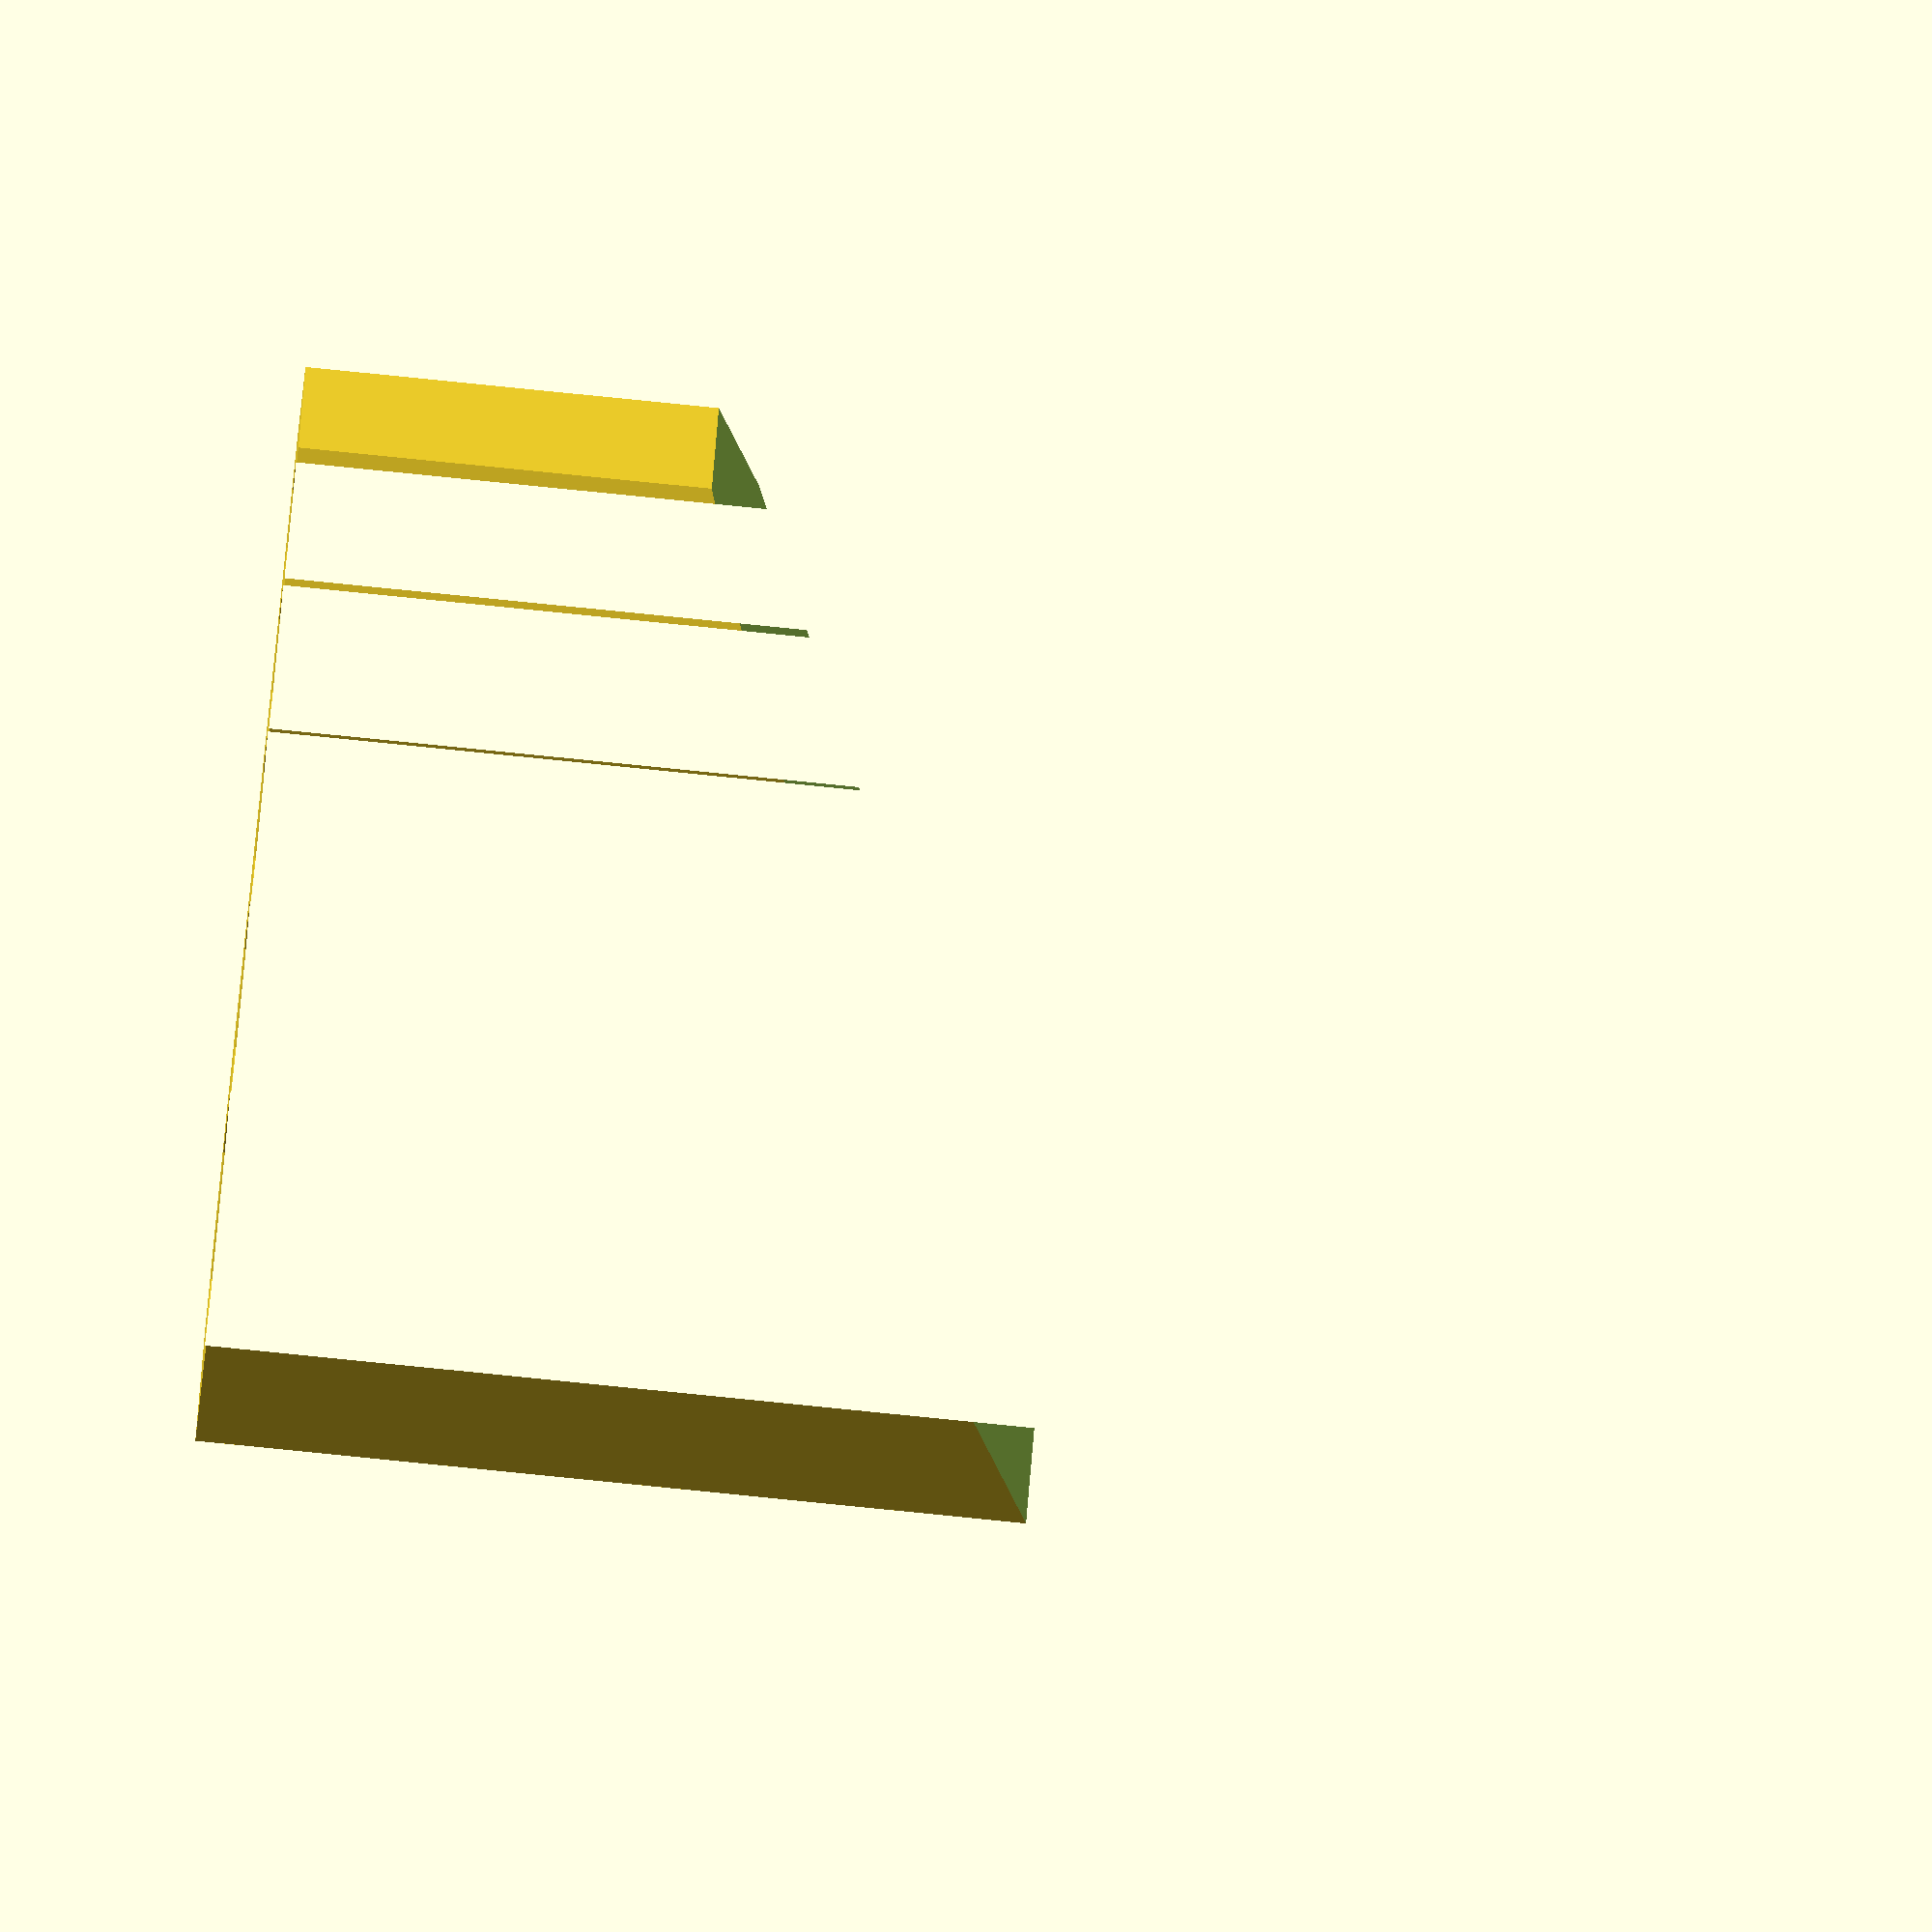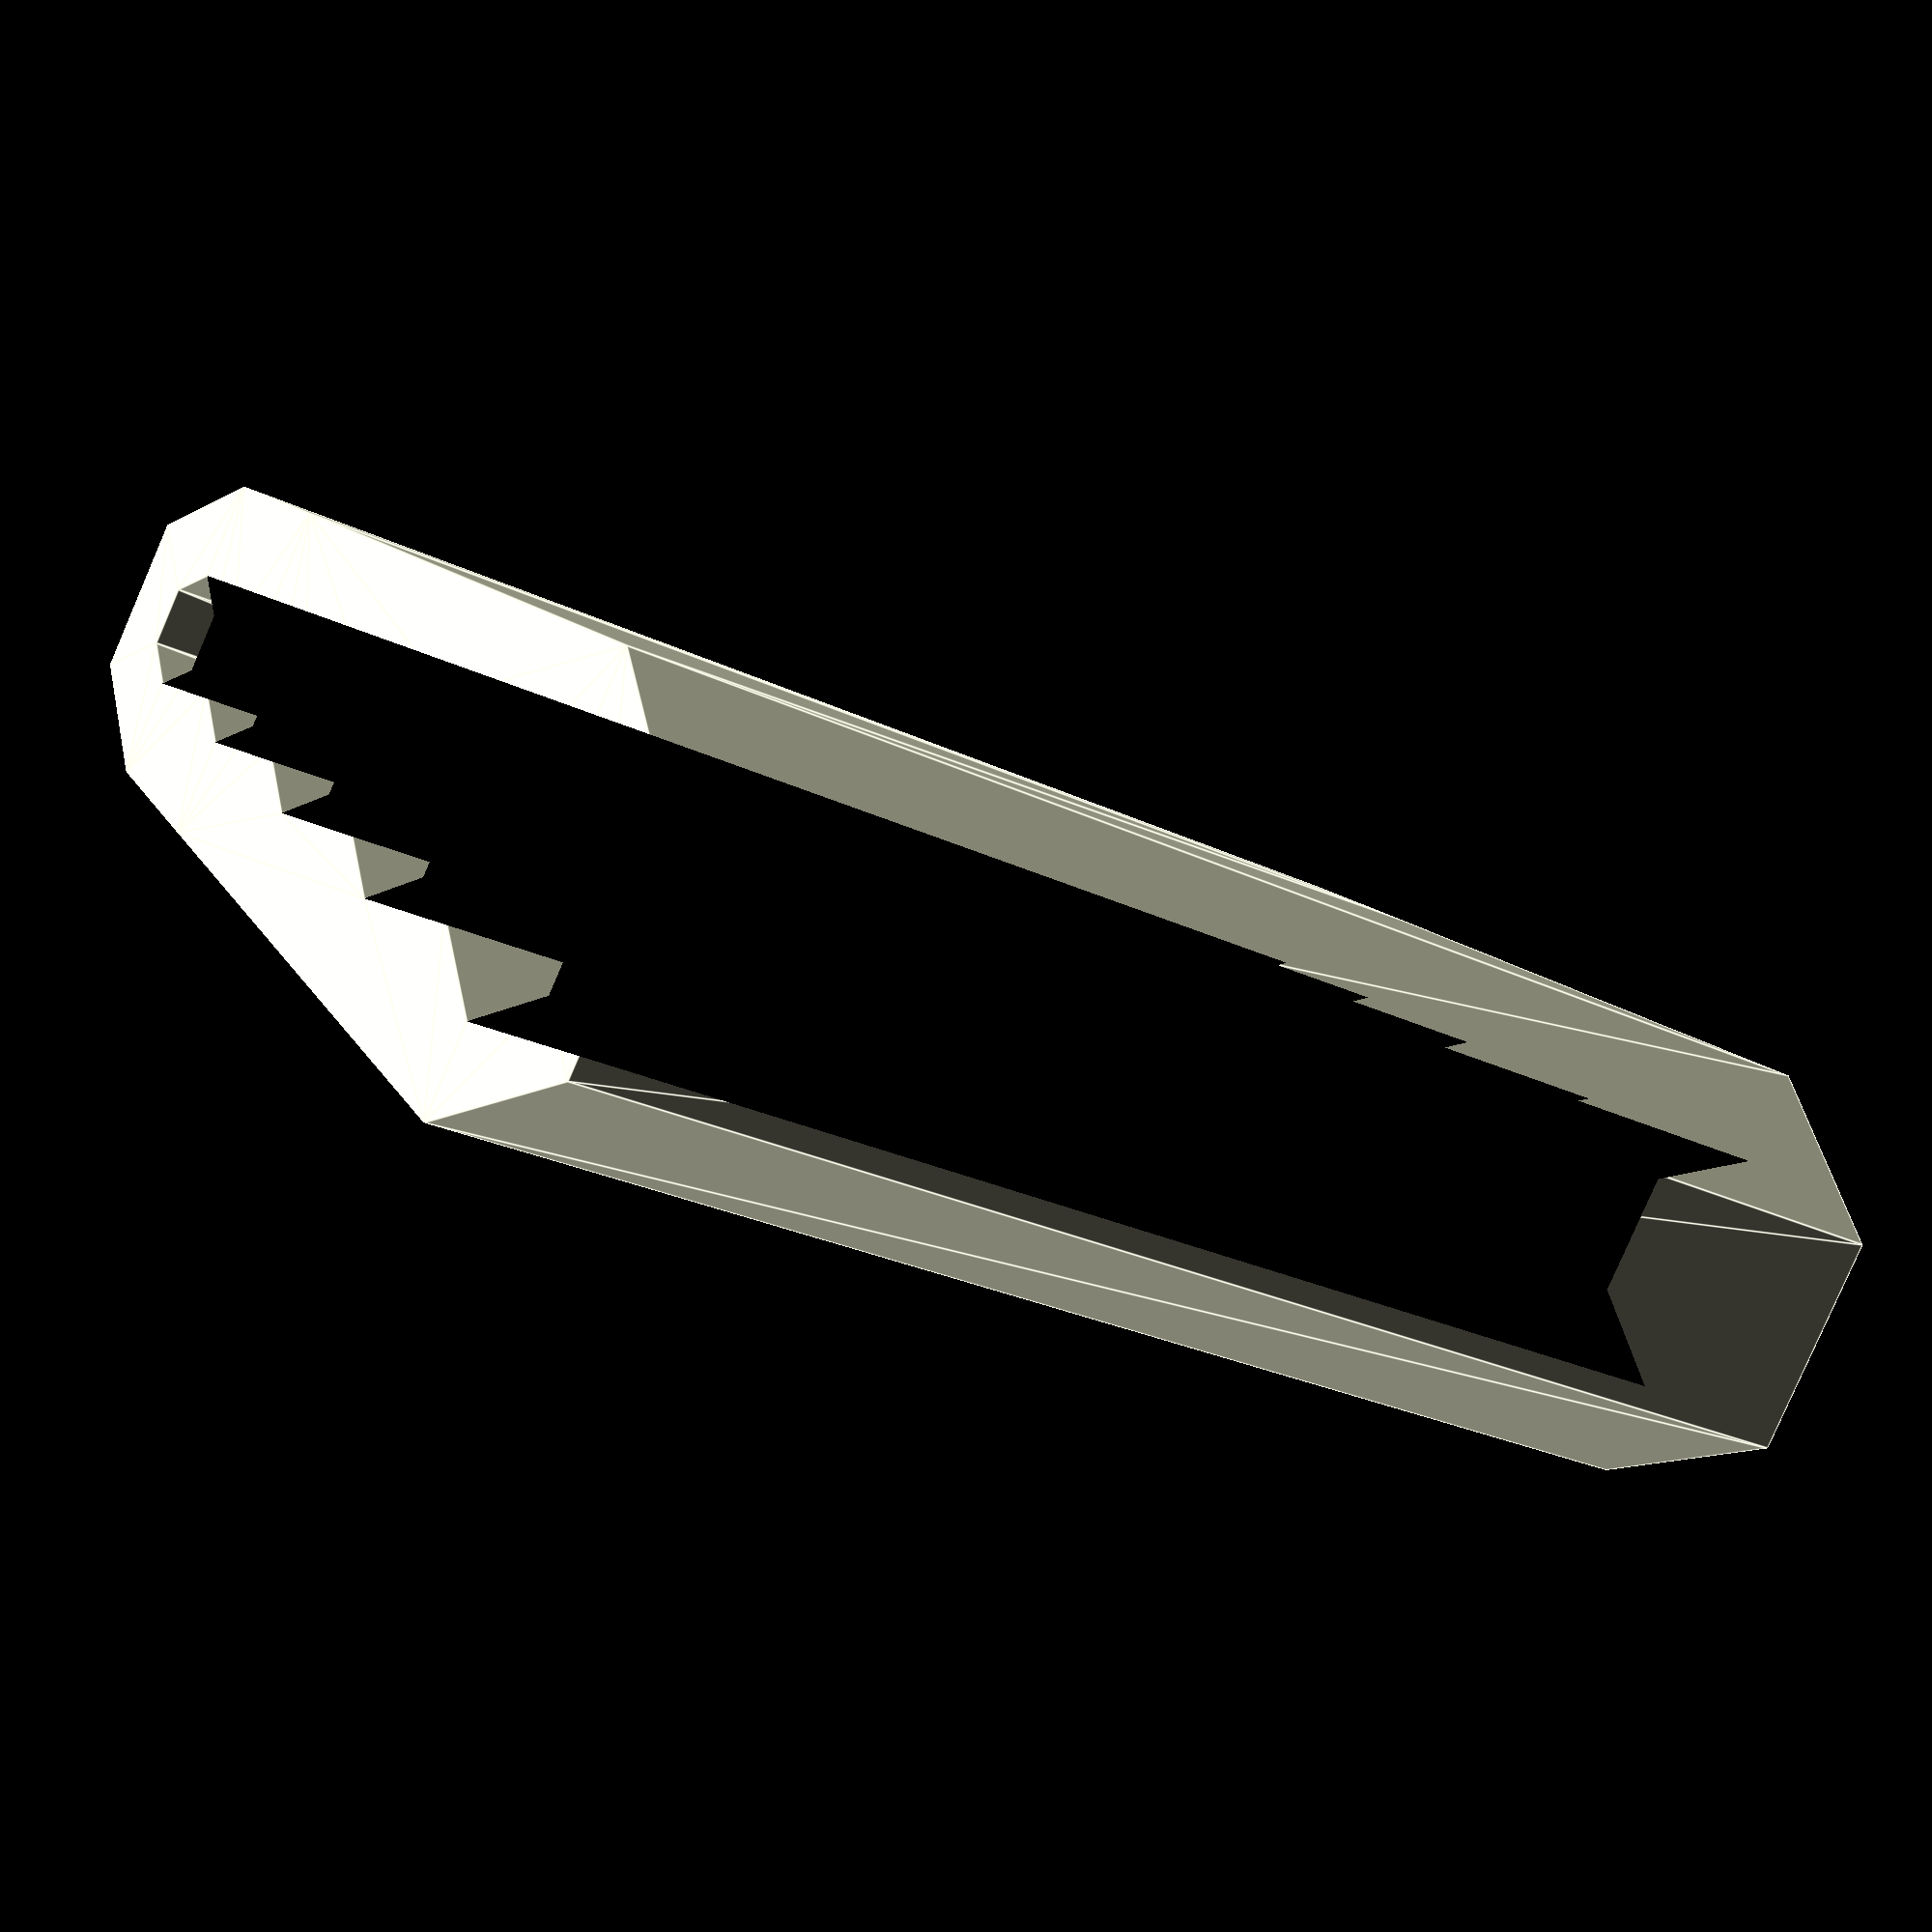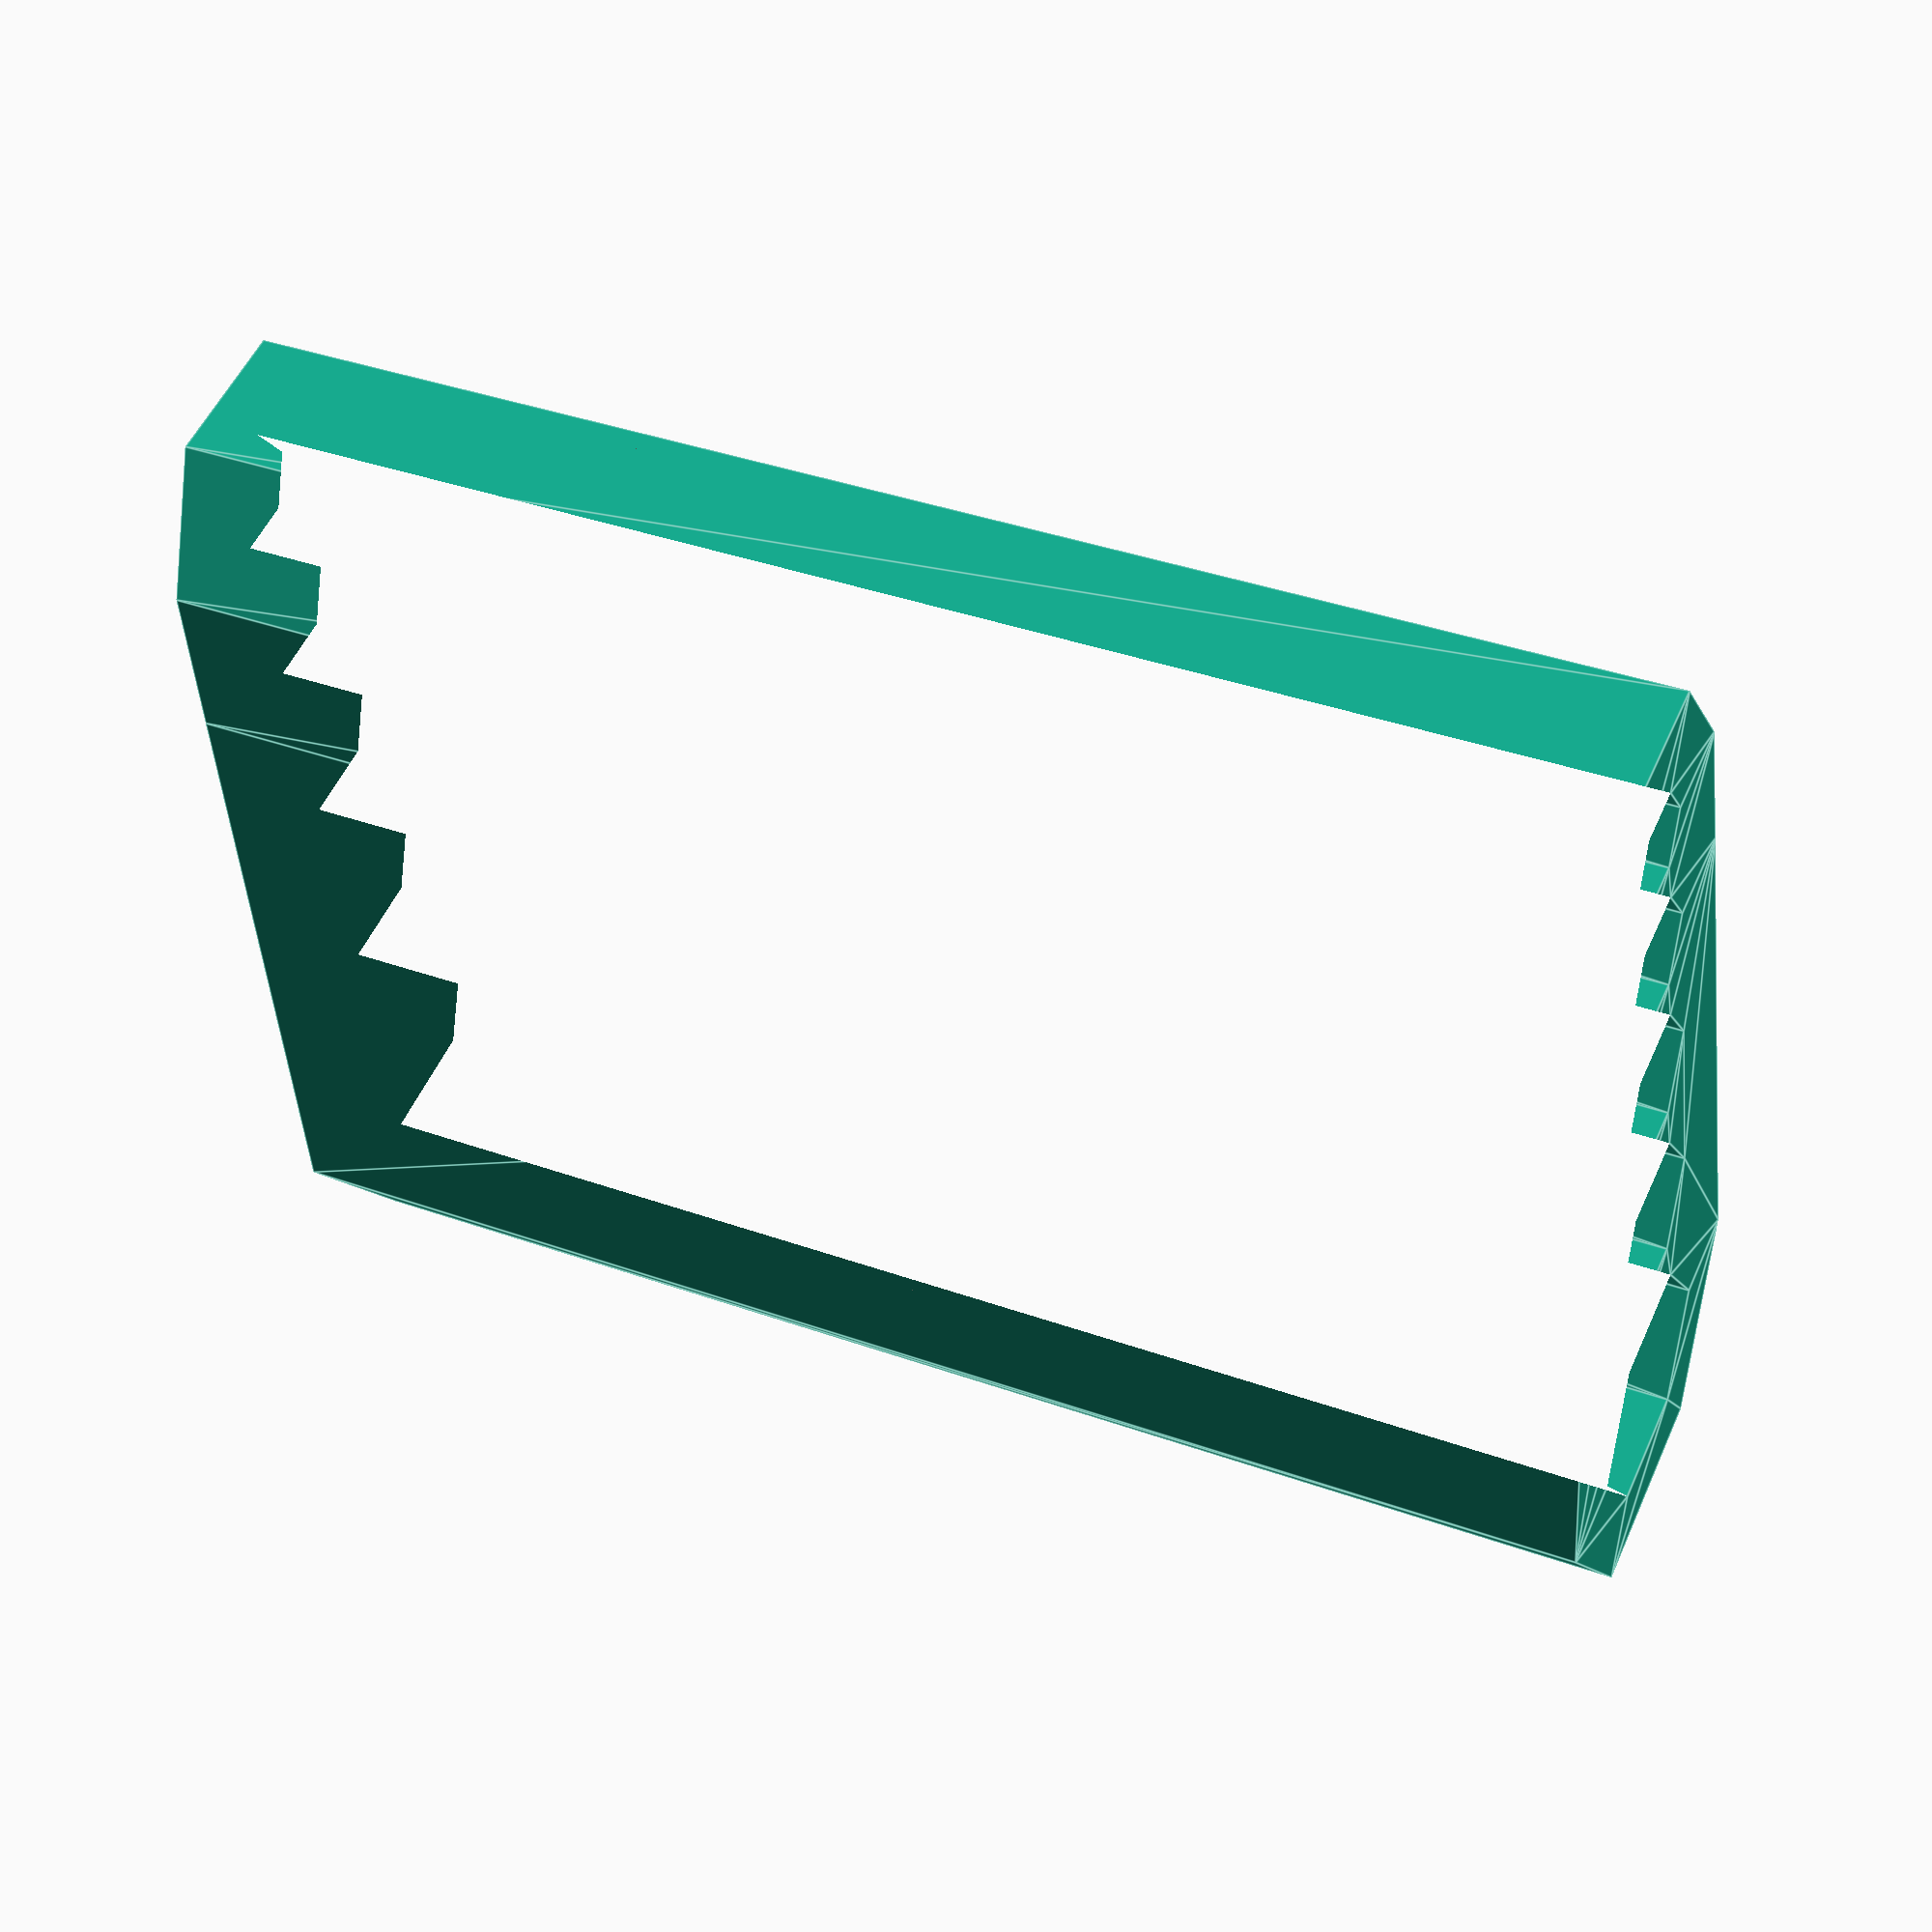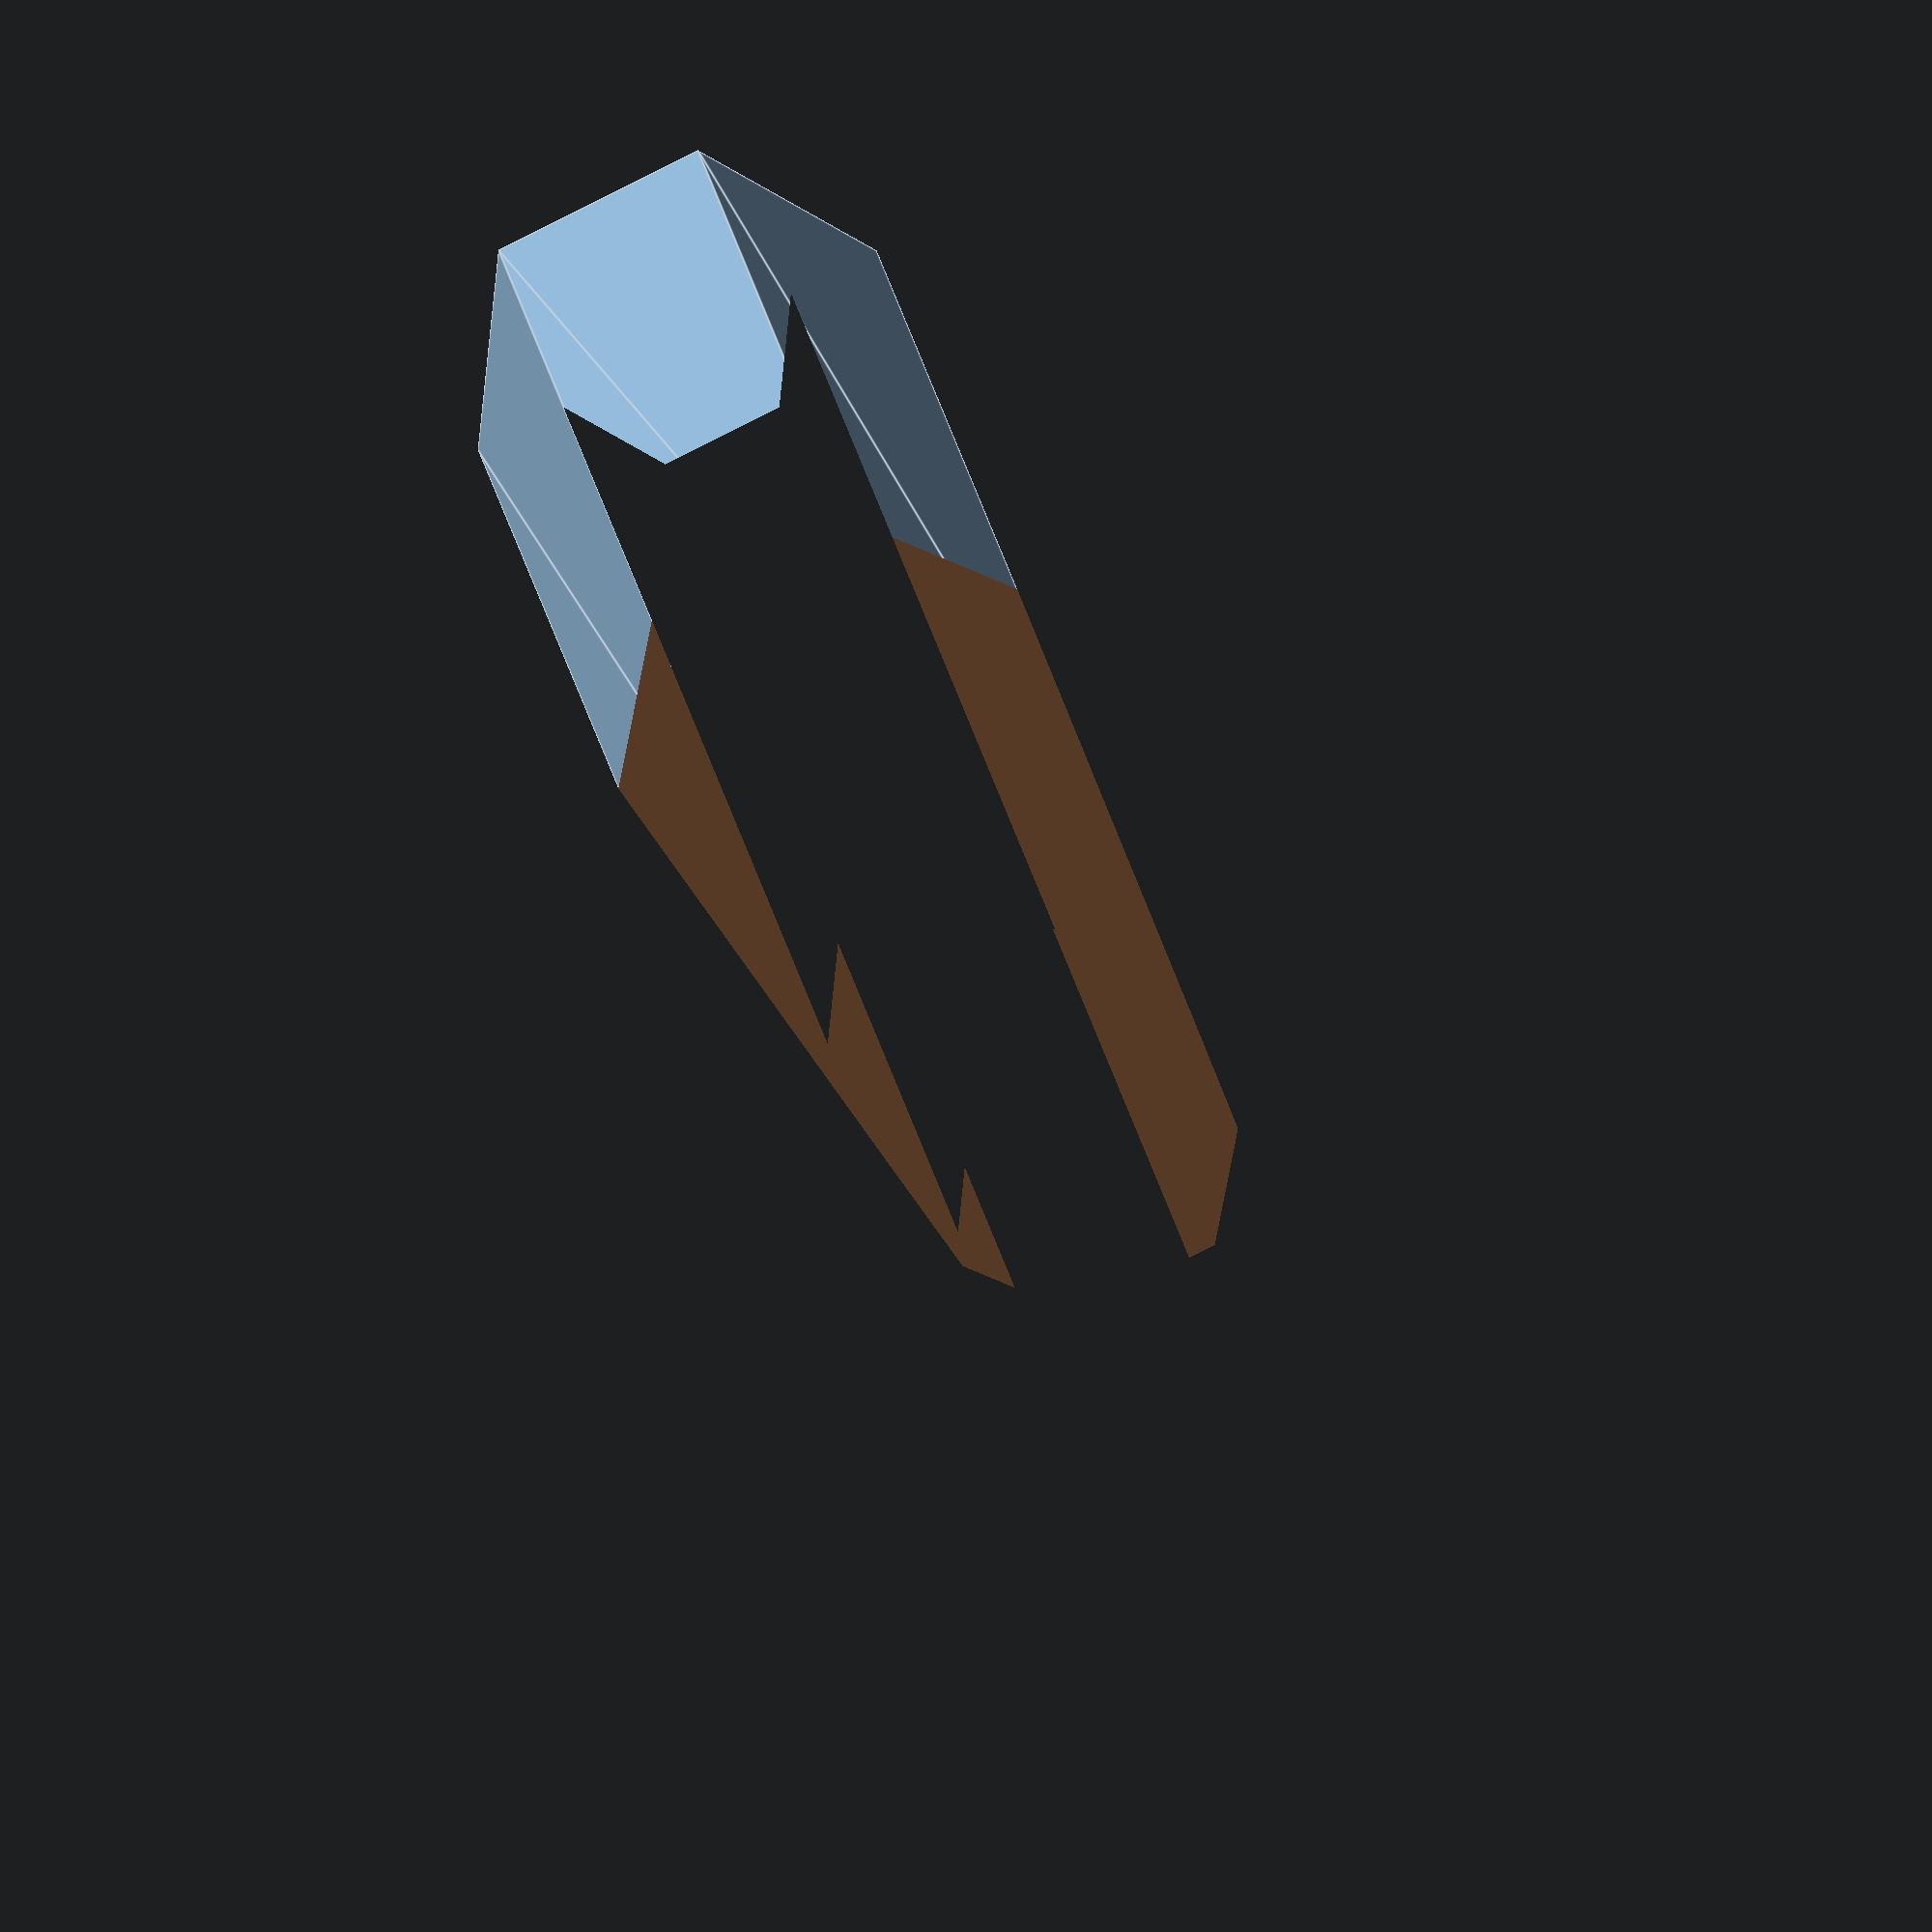
<openscad>
sizes = [ 4, 3, 2.5, 2, 1.5 ];
spacing = 1;
thickness = 2;
rotate = 30;
tolerance = 0.7;
height = 30;
cut_height = 15;
cut_angle = 20;

difference() {
  union() {
    linear_extrude(height)
    difference() {
      hull() // comment out here for hexagon shape body
      hexes(sizes, spacing, thickness);
      hexes(sizes, spacing);
    }
  }

  rotate([0, cut_angle, 0])
  translate([0, 0, 500+cut_height])
  cube([1000, 1000, 1000], center=true);
}

module hexes(array, spacing=0, offset=0, index=0) {
  d = array[index] * 2 / tan(60) + tolerance;
  rotate([0, 0, rotate]) circle(r=d/2 + offset, $fn=6);
  
  if (index < len(array) - 1) {
    d_2 = array[index+1] * 2 / tan(60);
    translate([(d + d_2)/2 + spacing, 0, 0])
    hexes(array, spacing, offset, index + 1);
  }
  
}



</openscad>
<views>
elev=85.8 azim=152.5 roll=264.3 proj=o view=wireframe
elev=25.2 azim=219.6 roll=51.3 proj=p view=edges
elev=142.0 azim=76.5 roll=245.6 proj=p view=edges
elev=153.2 azim=245.4 roll=190.6 proj=o view=edges
</views>
